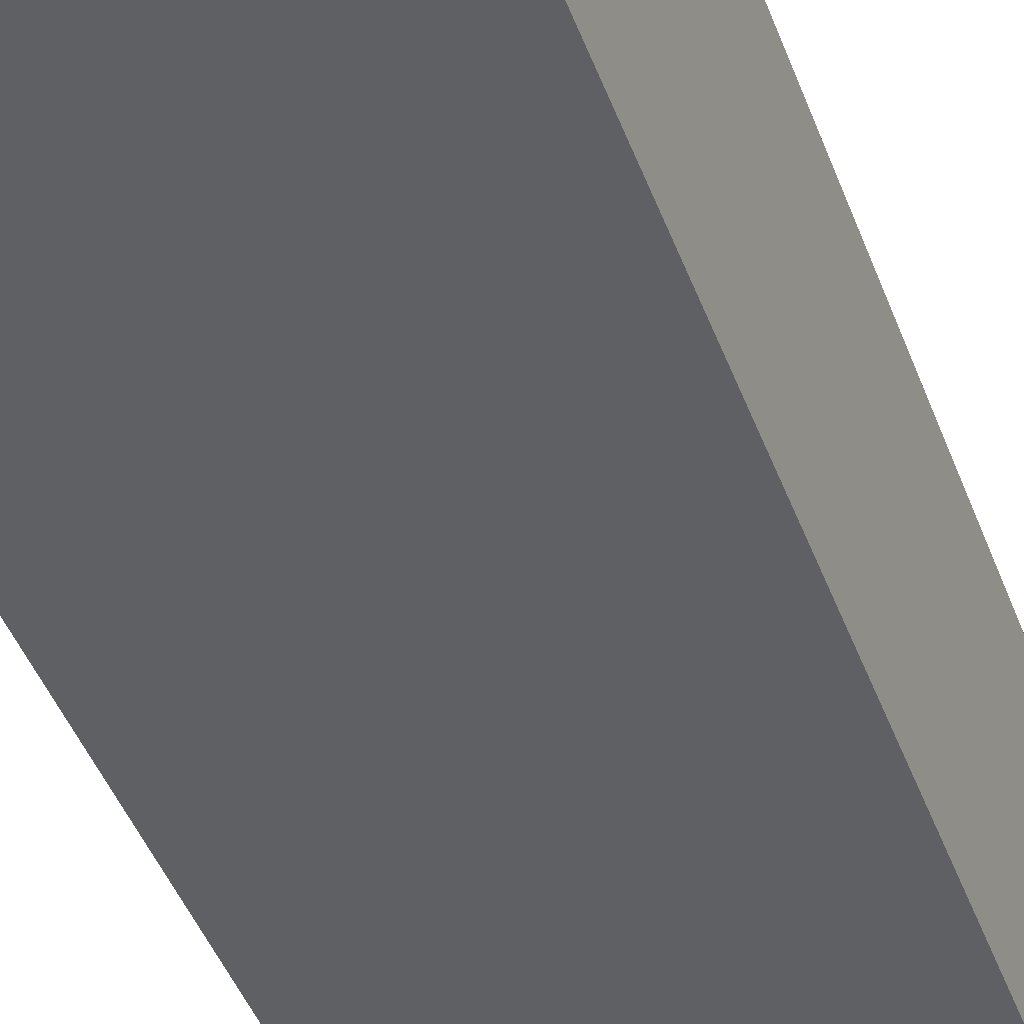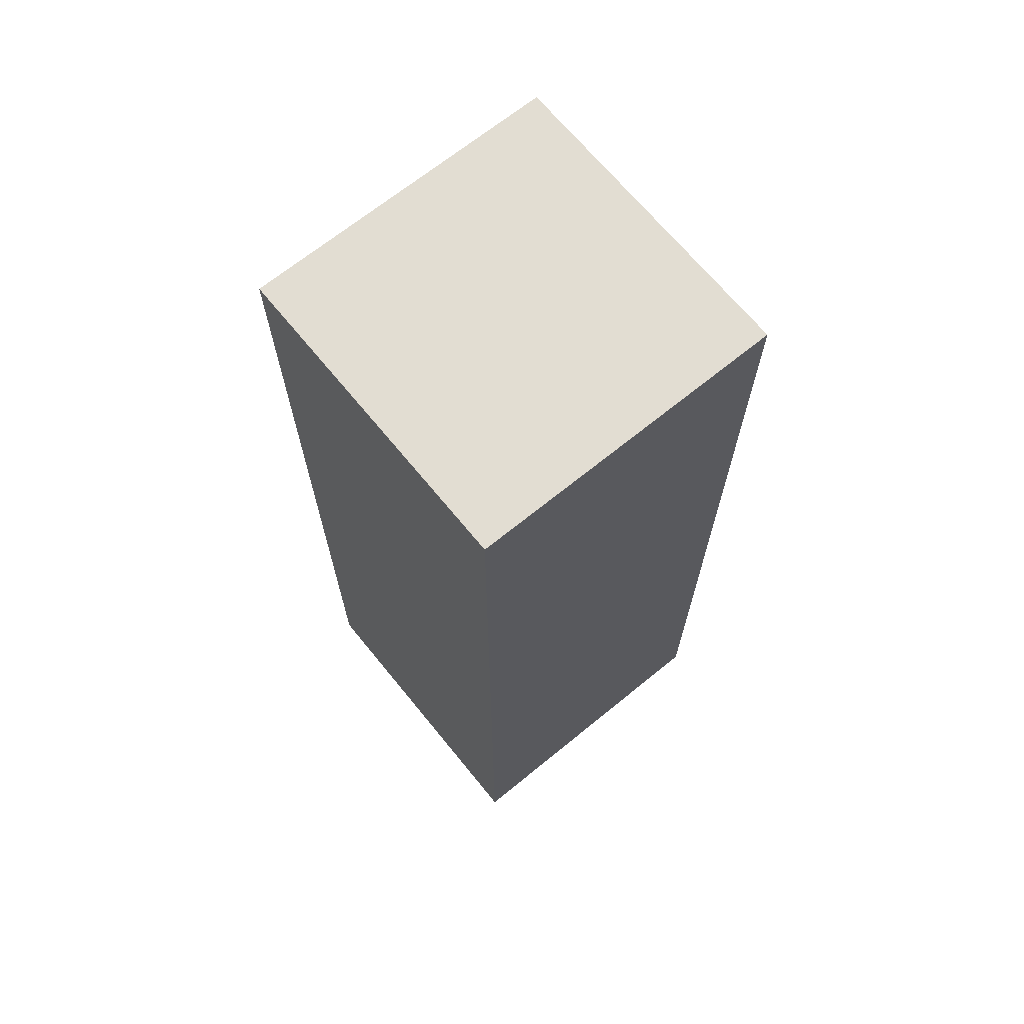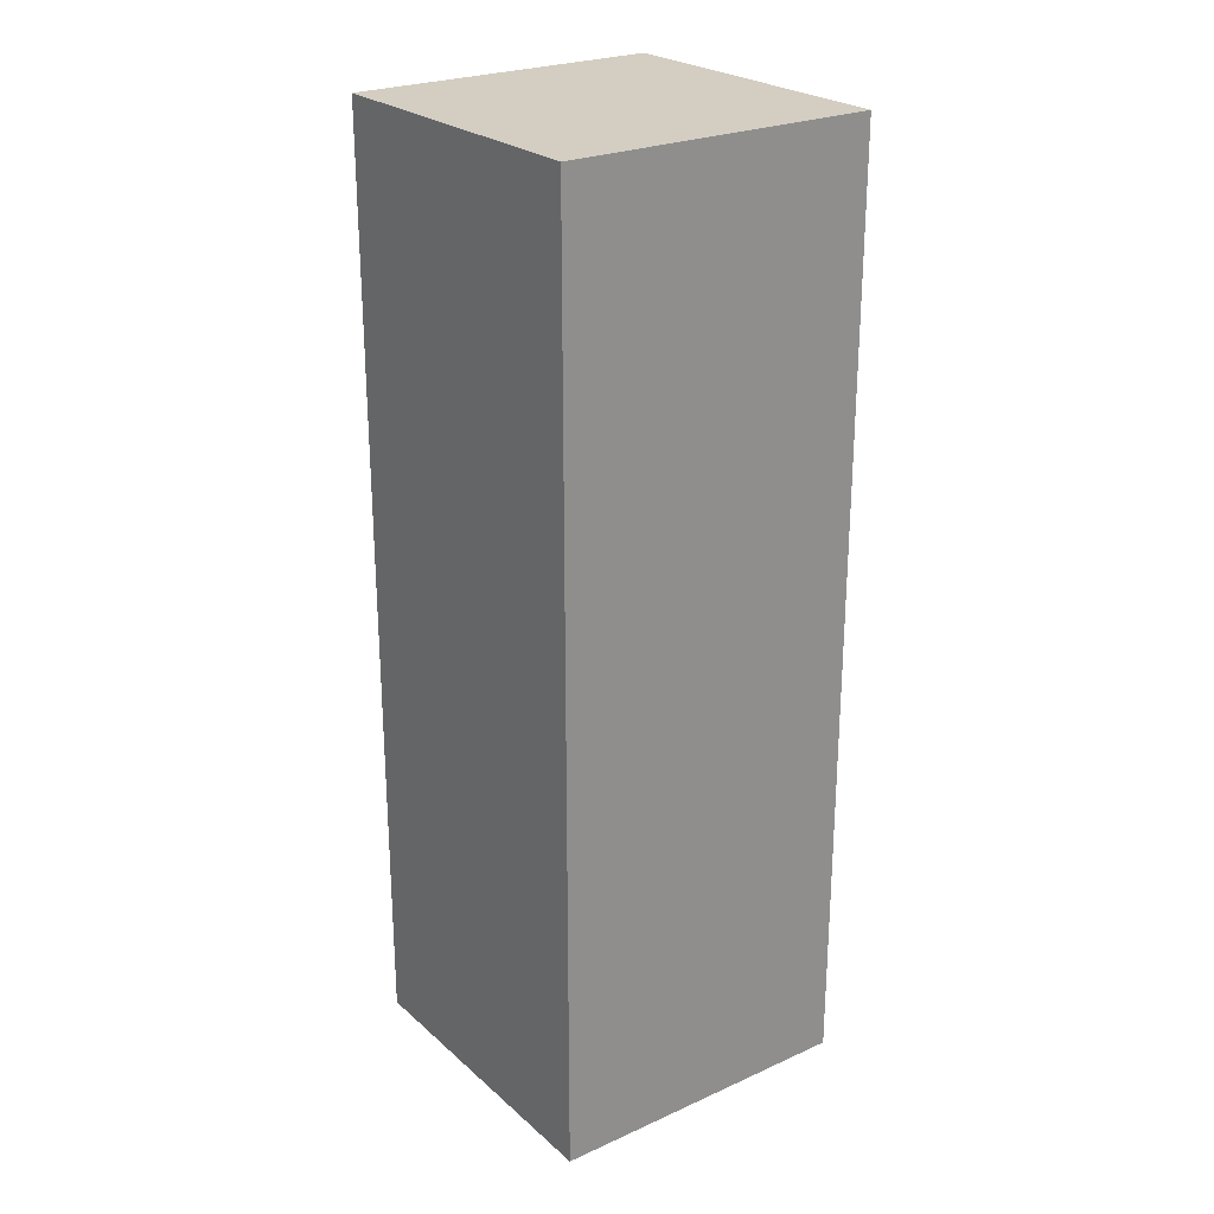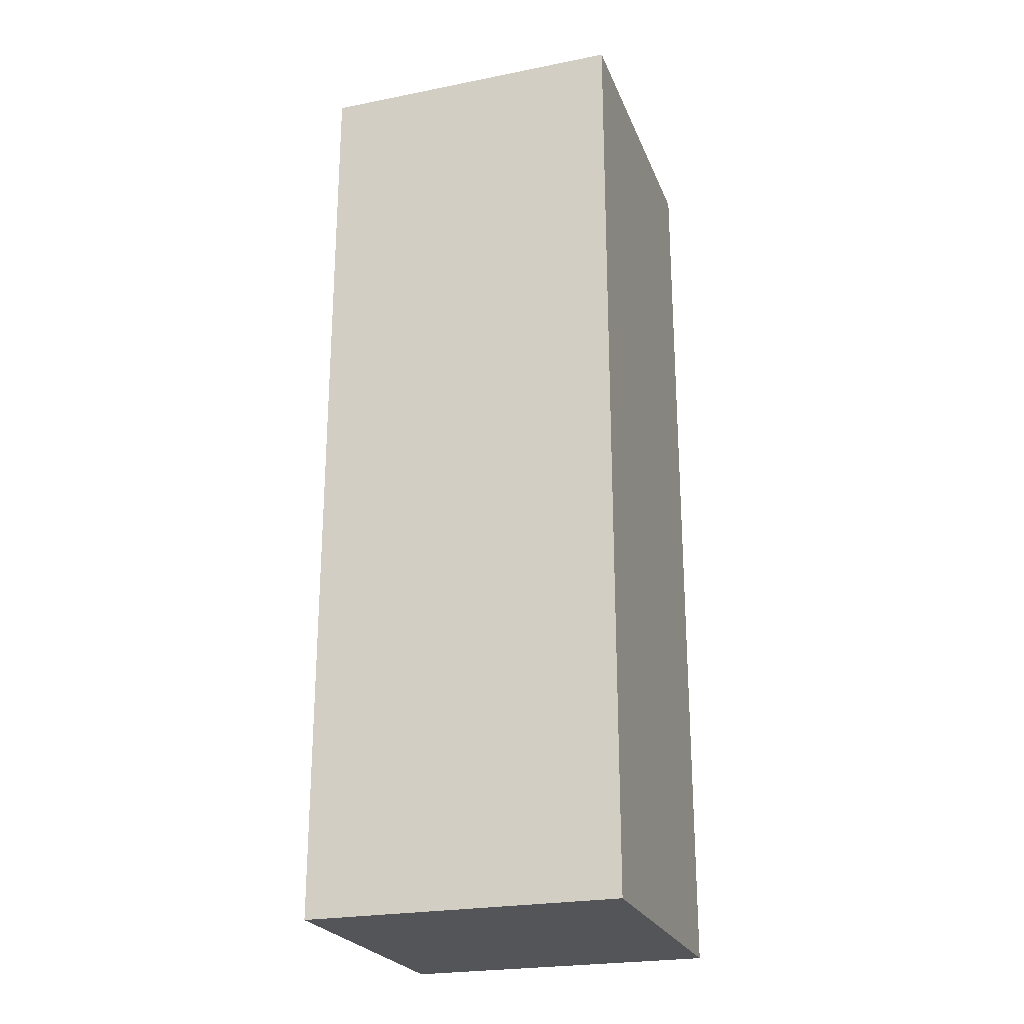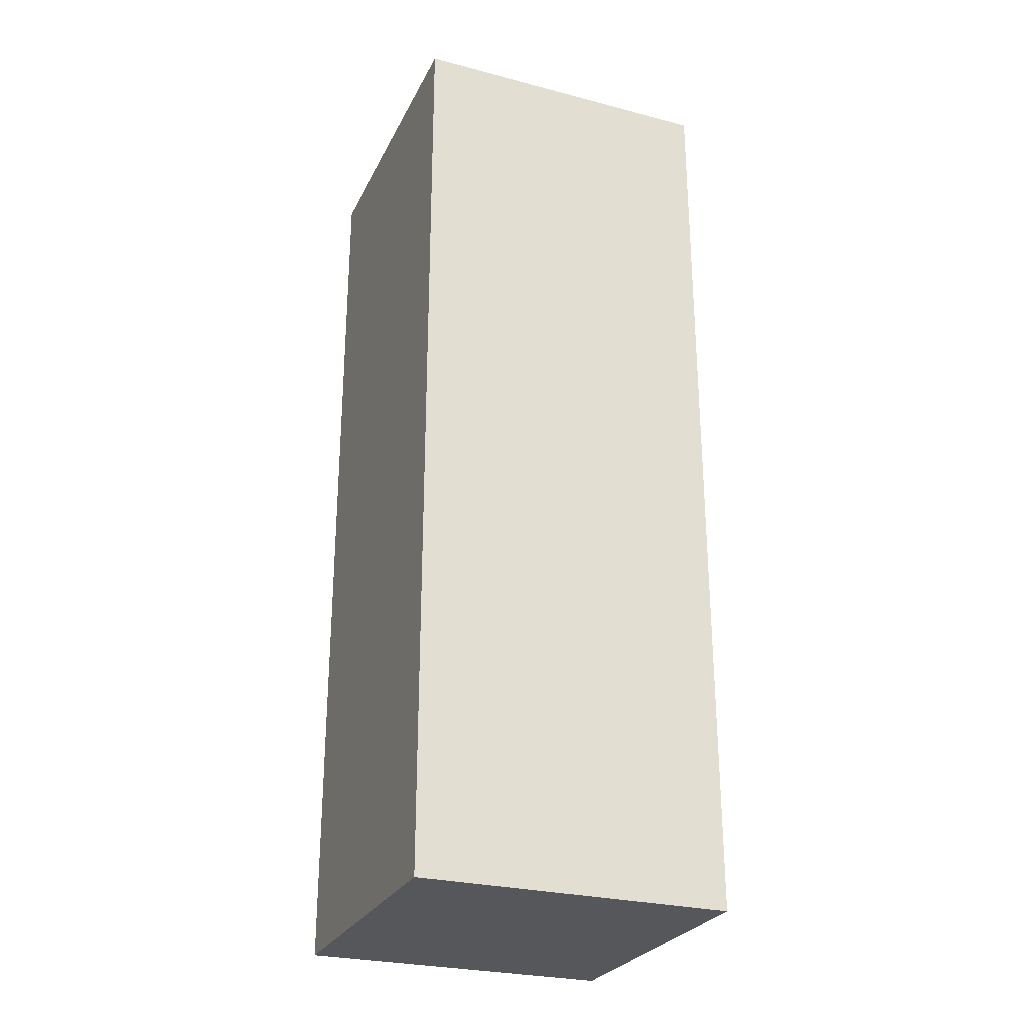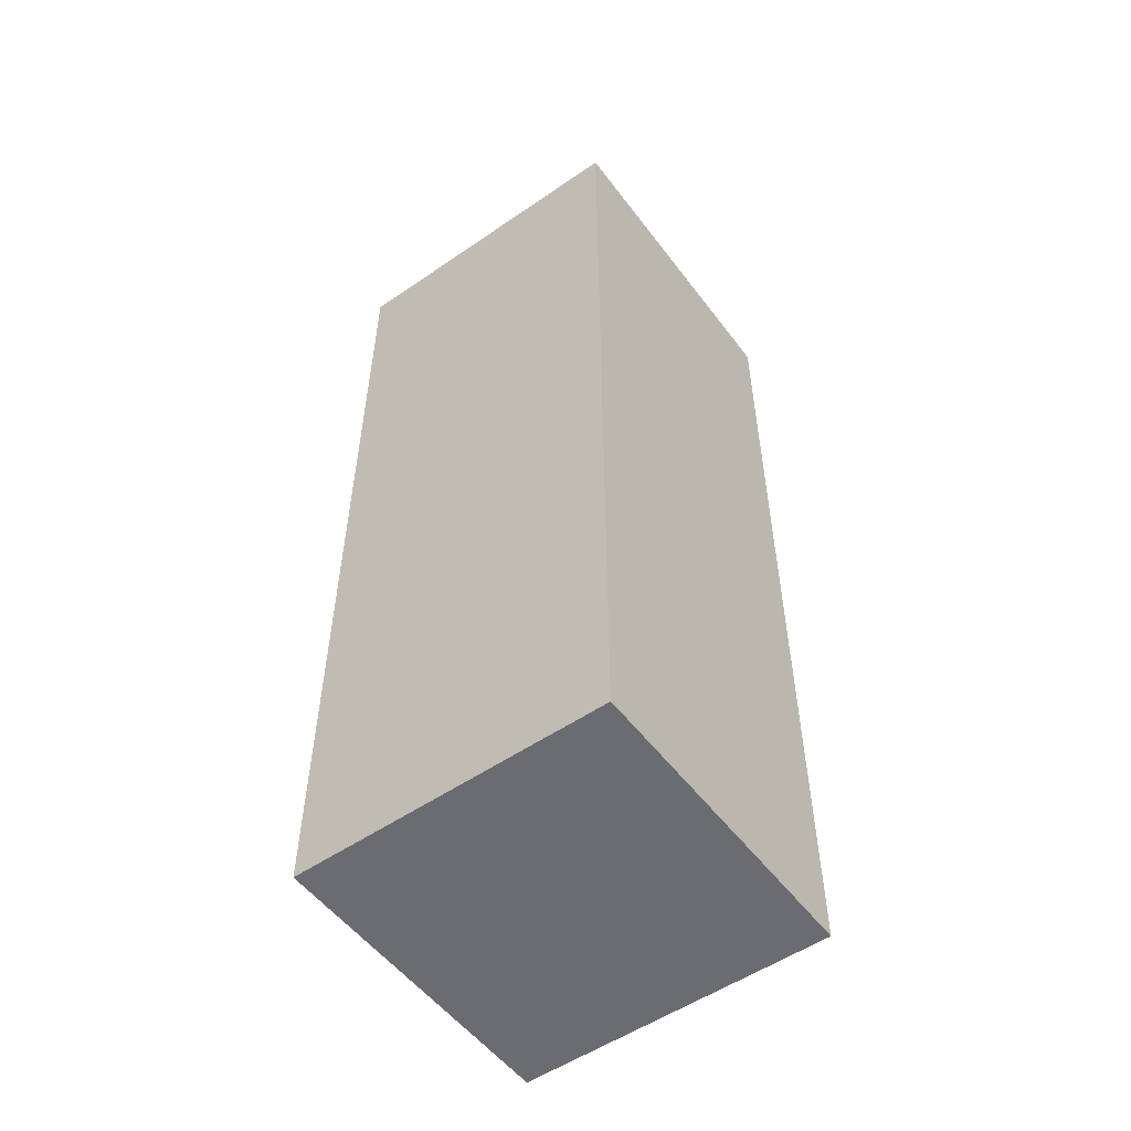
<metadata>
{"format":"obj","ext":"obj","renderer":"f3d","projection":"perspective","resolution":1024,"background":"white","views":[{"elev":-44.5,"azim":-160.3,"up":"+Y"},{"elev":68.3,"azim":50.8,"up":"+Z"},{"elev":24.9,"azim":-36.0,"up":"+Z"},{"elev":-24.0,"azim":18.2,"up":"+Z"},{"elev":-27.2,"azim":-111.9,"up":"+Z"},{"elev":-53.7,"azim":126.2,"up":"+Z"}]}
</metadata>
<code>
o Cube_Cube.001
v 0 -0.5 0
v 0 0.5 0
v 0 -0.5 3
v 0 0.5 3
v -1 -0.5 0
v -1 0.5 0
v -1 -0.5 3
v -1 0.5 3
f 2 3 1
f 4 7 3
f 8 5 7
f 6 1 5
f 7 1 3
f 4 6 8
f 2 4 3
f 4 8 7
f 8 6 5
f 6 2 1
f 7 5 1
f 4 2 6

</code>
